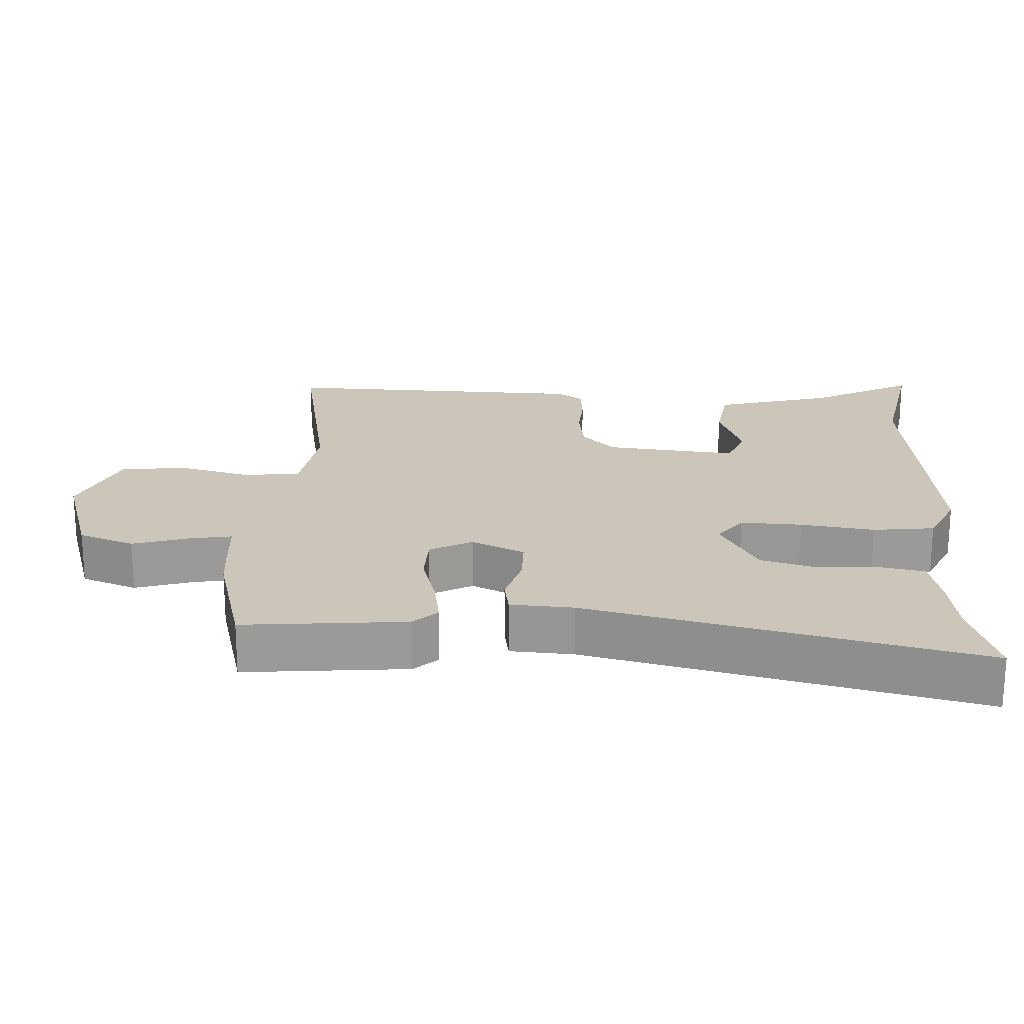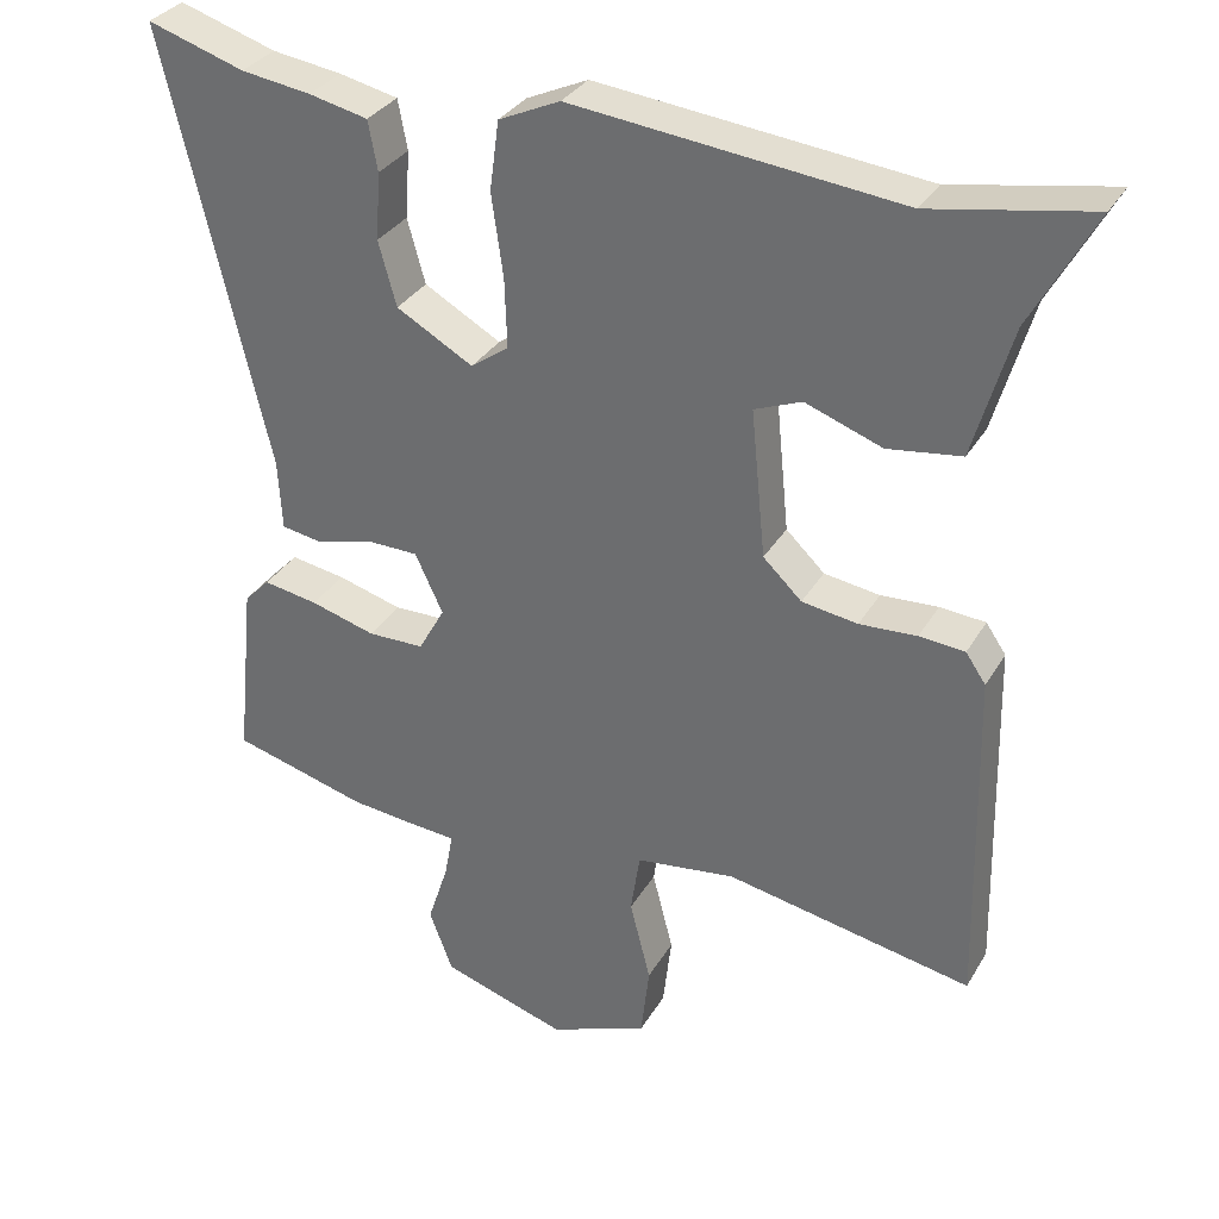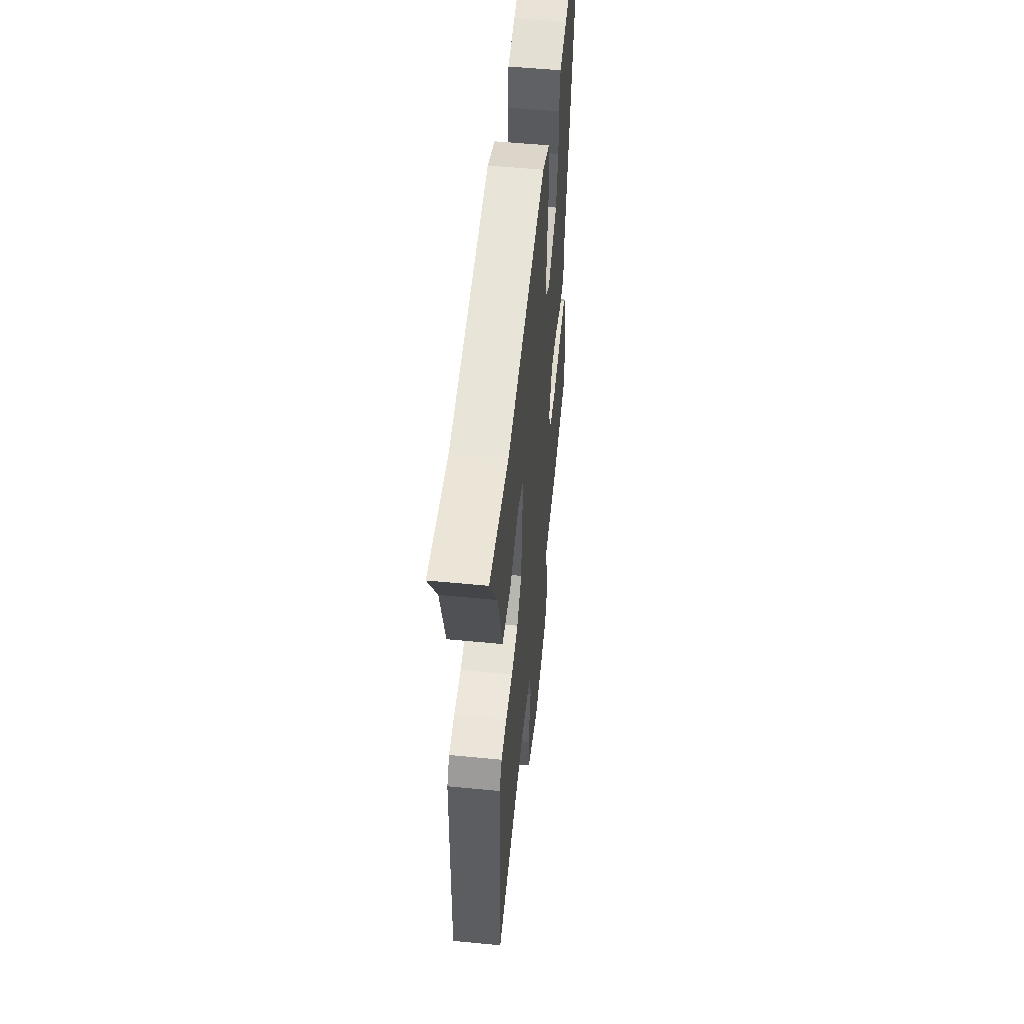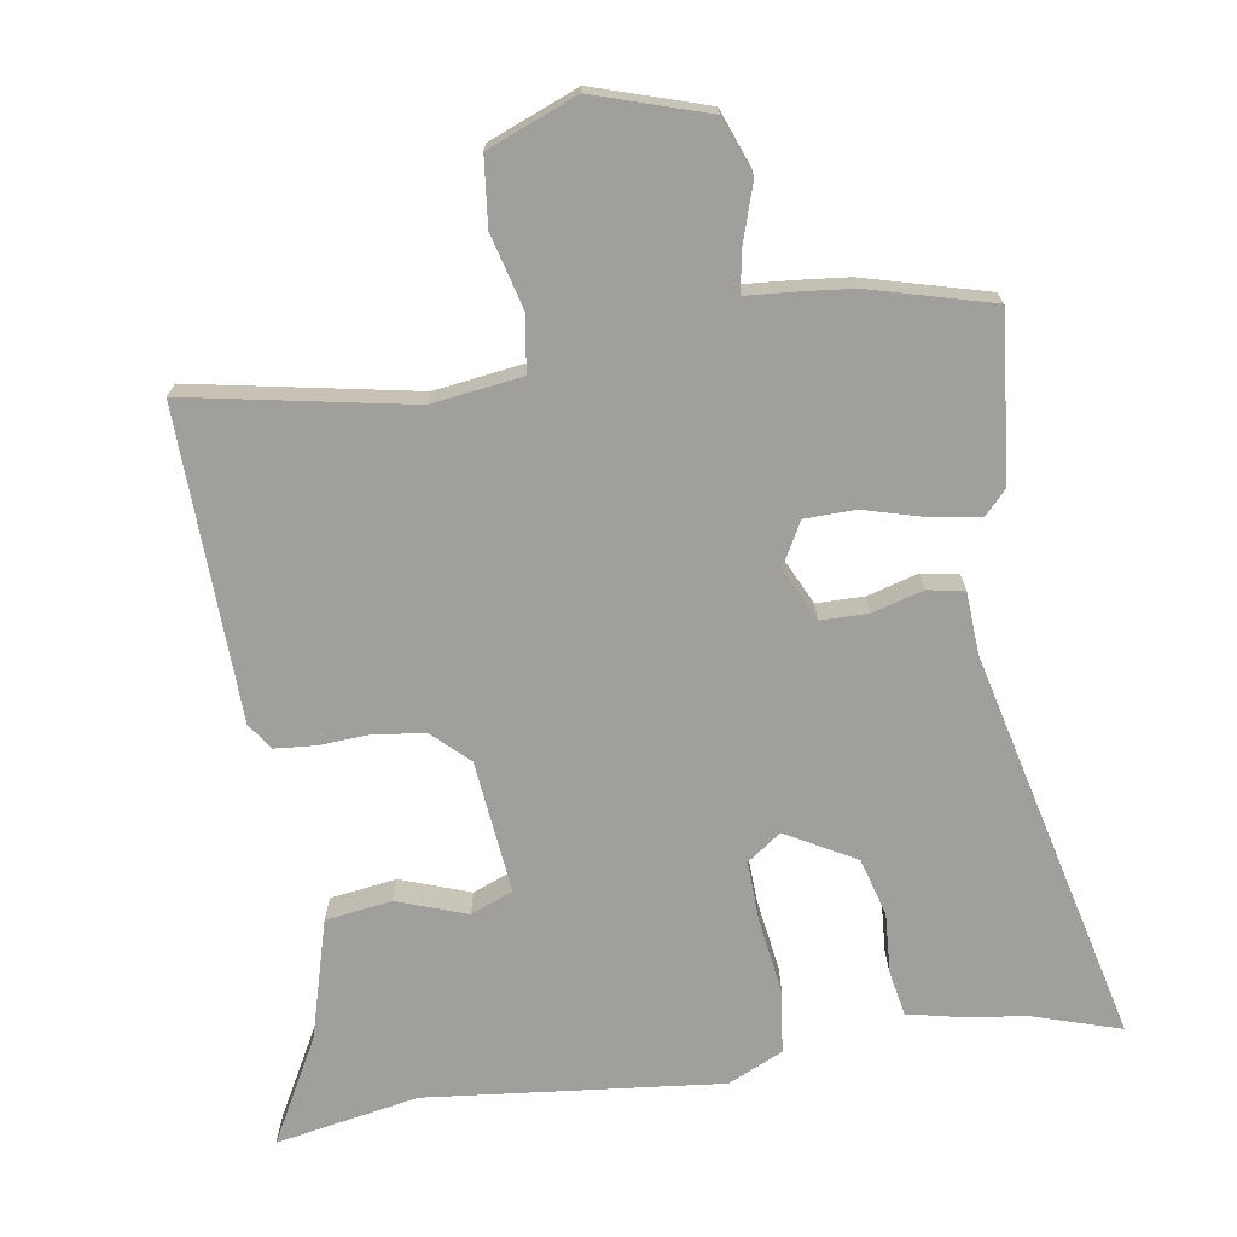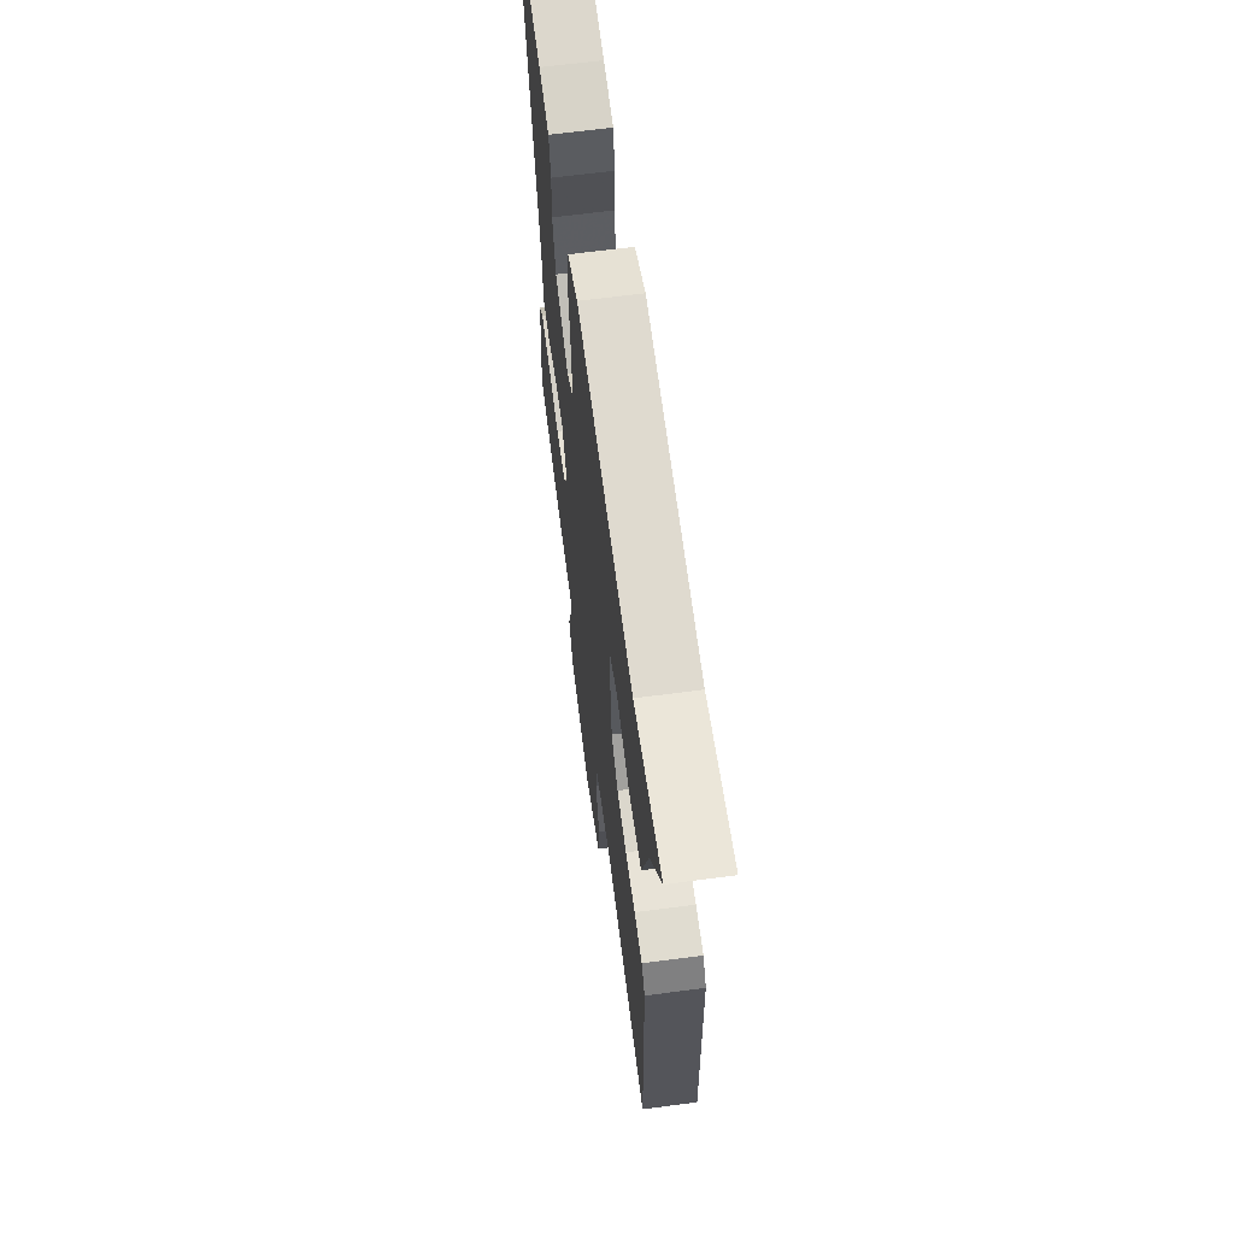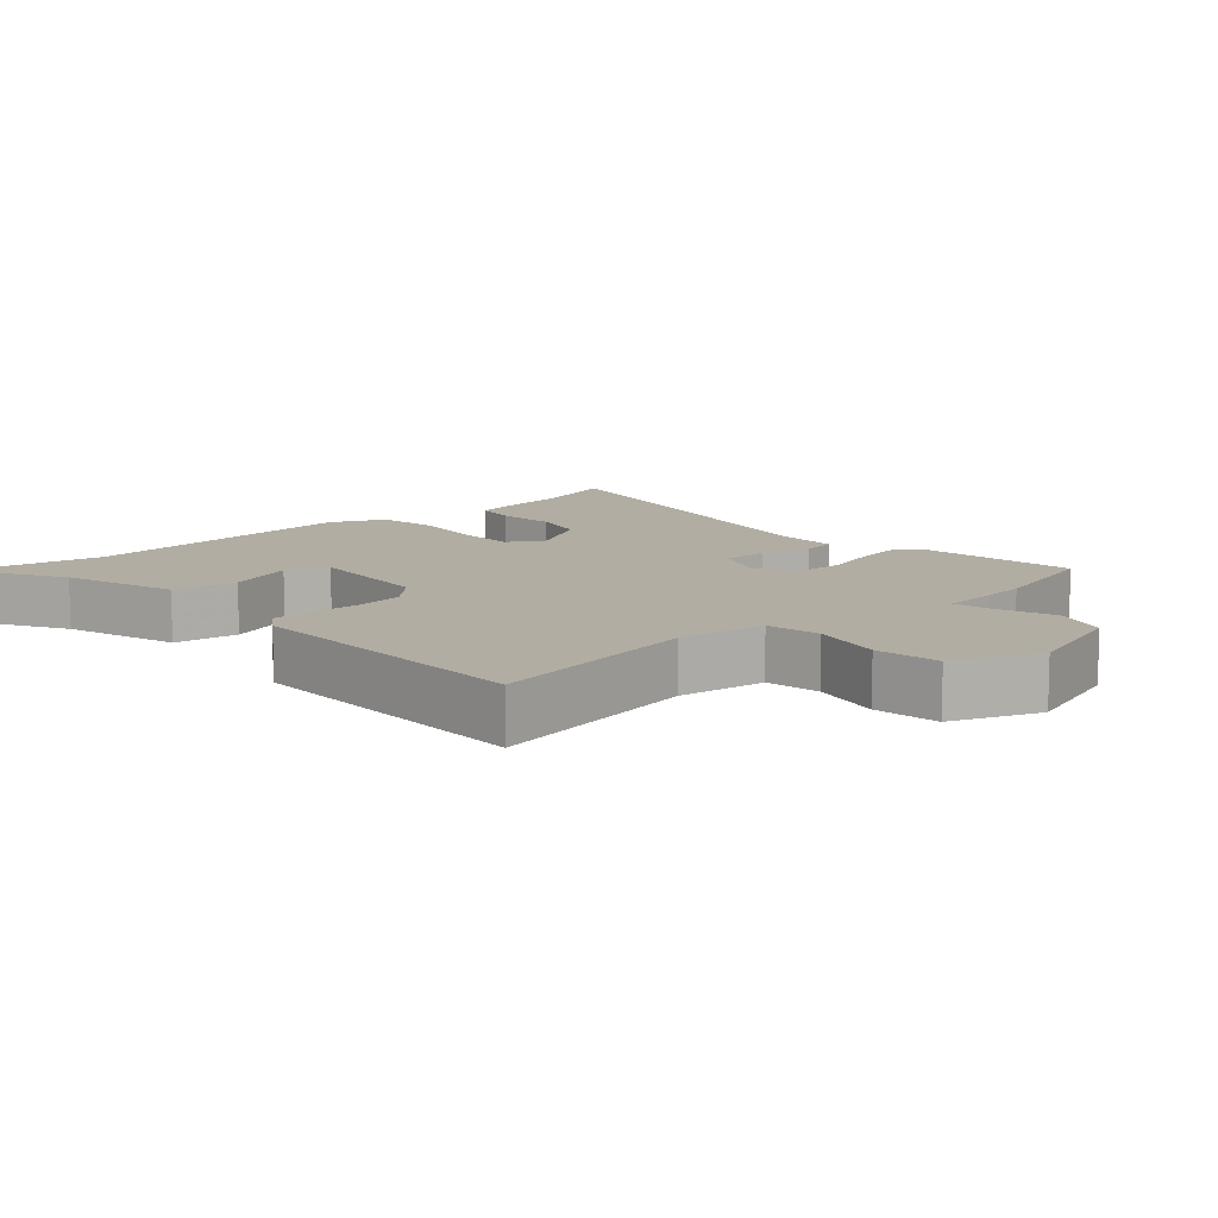
<metadata>
{"format":"obj","ext":"obj","renderer":"f3d","projection":"perspective","resolution":1024,"background":"white","views":[{"elev":20.9,"azim":-86.6,"up":"+Y"},{"elev":32.4,"azim":25.9,"up":"+Z"},{"elev":53.9,"azim":95.9,"up":"+Z"},{"elev":-71.2,"azim":-170.8,"up":"+Y"},{"elev":64.9,"azim":82.4,"up":"+Z"},{"elev":10.6,"azim":137.6,"up":"+Y"}]}
</metadata>
<code>
v 0.377 0.07 0.478
v 0.582 0.07 0.515
v 0.5 0.07 0.366
v 0.451 0.07 0.196
v 0.356 0.07 0.183
v 0.257 0.07 0.219
v 0.196 0.07 0.195
v 0.215 0.07 0.004
v 0.265 0.07 -0.044
v 0.337 0.07 -0.055
v 0.411 0.07 -0.051
v 0.47 0.07 -0.056
v 0.496 0.07 -0.094
v 0.506 0.07 -0.539
v 0.187 0.07 -0.477
v 0.058 0.07 -0.494
v 0.046 0.07 -0.574
v 0.073 0.07 -0.68
v 0.062 0.07 -0.776
v -0.066 0.07 -0.826
v -0.227 0.07 -0.774
v -0.257 0.07 -0.693
v -0.23 0.07 -0.61
v -0.219 0.07 -0.551
v -0.3 0.07 -0.544
v -0.364 0.07 -0.537
v -0.539 0.07 -0.489
v -0.515 0.07 -0.254
v -0.482 0.07 -0.22
v -0.411 0.07 -0.232
v -0.327 0.07 -0.256
v -0.254 0.07 -0.255
v -0.22 0.07 -0.194
v -0.256 0.07 -0.117
v -0.324 0.07 -0.116
v -0.397 0.07 -0.136
v -0.449 0.07 -0.127
v -0.454 0.07 -0.036
v -0.586 0.07 0.528
v -0.461 0.07 0.488
v -0.371 0.07 0.475
v -0.295 0.07 0.458
v -0.283 0.07 0.394
v -0.289 0.07 0.307
v -0.266 0.07 0.224
v -0.167 0.07 0.168
v -0.118 0.07 0.203
v -0.121 0.07 0.292
v -0.136 0.07 0.399
v -0.124 0.07 0.488
v -0.045 0.07 0.524
v 0.377 0 0.478
v 0.582 0 0.515
v 0.5 0 0.366
v 0.451 0 0.196
v 0.356 0 0.183
v 0.257 0 0.219
v 0.196 0 0.195
v 0.215 0 0.004
v 0.265 0 -0.044
v 0.337 0 -0.055
v 0.411 0 -0.051
v 0.47 0 -0.056
v 0.496 0 -0.094
v 0.506 0 -0.539
v 0.187 0 -0.477
v 0.058 0 -0.494
v 0.046 0 -0.574
v 0.073 0 -0.68
v 0.062 0 -0.776
v -0.066 0 -0.826
v -0.227 0 -0.774
v -0.257 0 -0.693
v -0.23 0 -0.61
v -0.219 0 -0.551
v -0.3 0 -0.544
v -0.364 0 -0.537
v -0.539 0 -0.489
v -0.515 0 -0.254
v -0.482 0 -0.22
v -0.411 0 -0.232
v -0.327 0 -0.256
v -0.254 0 -0.255
v -0.22 0 -0.194
v -0.256 0 -0.117
v -0.324 0 -0.116
v -0.397 0 -0.136
v -0.449 0 -0.127
v -0.454 0 -0.036
v -0.586 0 0.528
v -0.461 0 0.488
v -0.371 0 0.475
v -0.295 0 0.458
v -0.283 0 0.394
v -0.289 0 0.307
v -0.266 0 0.224
v -0.167 0 0.168
v -0.118 0 0.203
v -0.121 0 0.292
v -0.136 0 0.399
v -0.124 0 0.488
v -0.045 0 0.524
f 48 49 50 51
f 47 48 51 1
f 46 47 1 2
f 41 42 43 44
f 40 41 44 45
f 38 39 40 45
f 35 36 37 38
f 34 35 38 45
f 33 34 45 46
f 28 29 30 31
f 26 27 28 31
f 24 25 26 31
f 24 31 32
f 20 21 22 23
f 20 23 24
f 17 18 19 20
f 16 17 20 24
f 12 13 14 15
f 10 11 12 15
f 9 10 15 16
f 8 9 16 24
f 3 4 5 6
f 3 6 7
f 2 3 7
f 46 2 7
f 33 46 7 8
f 8 24 32 33
f 102 101 100 99
f 52 102 99 98
f 53 52 98 97
f 95 94 93 92
f 96 95 92 91
f 96 91 90 89
f 89 88 87 86
f 96 89 86 85
f 97 96 85 84
f 82 81 80 79
f 82 79 78 77
f 82 77 76 75
f 83 82 75
f 74 73 72 71
f 75 74 71
f 71 70 69 68
f 75 71 68 67
f 66 65 64 63
f 66 63 62 61
f 67 66 61 60
f 75 67 60 59
f 57 56 55 54
f 58 57 54
f 58 54 53
f 58 53 97
f 59 58 97 84
f 84 83 75 59
f 1 52 53 2
f 2 53 54 3
f 3 54 55 4
f 4 55 56 5
f 5 56 57 6
f 6 57 58 7
f 7 58 59 8
f 8 59 60 9
f 9 60 61 10
f 10 61 62 11
f 11 62 63 12
f 12 63 64 13
f 13 64 65 14
f 14 65 66 15
f 15 66 67 16
f 16 67 68 17
f 17 68 69 18
f 18 69 70 19
f 19 70 71 20
f 20 71 72 21
f 21 72 73 22
f 22 73 74 23
f 23 74 75 24
f 24 75 76 25
f 25 76 77 26
f 26 77 78 27
f 27 78 79 28
f 28 79 80 29
f 29 80 81 30
f 30 81 82 31
f 31 82 83 32
f 32 83 84 33
f 33 84 85 34
f 34 85 86 35
f 35 86 87 36
f 36 87 88 37
f 37 88 89 38
f 38 89 90 39
f 39 90 91 40
f 40 91 92 41
f 41 92 93 42
f 42 93 94 43
f 43 94 95 44
f 44 95 96 45
f 45 96 97 46
f 46 97 98 47
f 47 98 99 48
f 48 99 100 49
f 49 100 101 50
f 50 101 102 51
f 51 102 52 1

</code>
